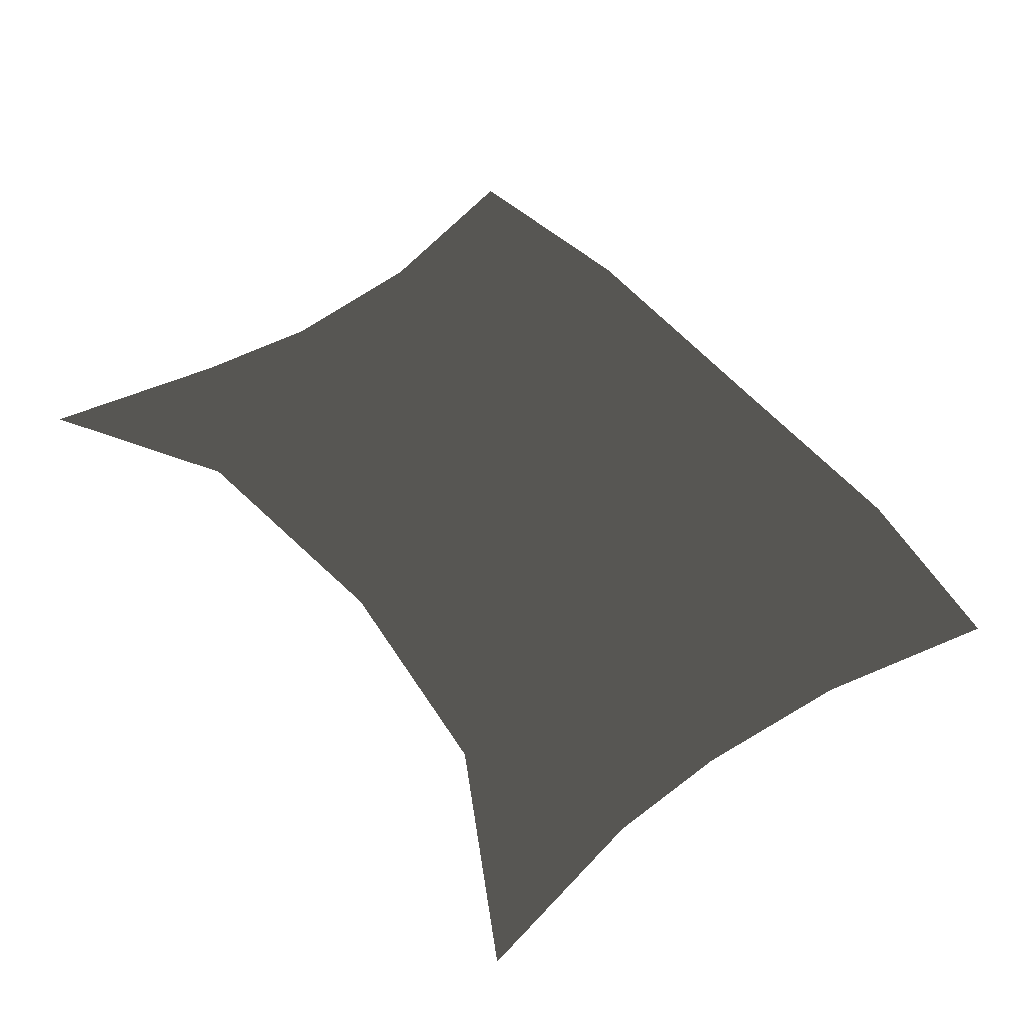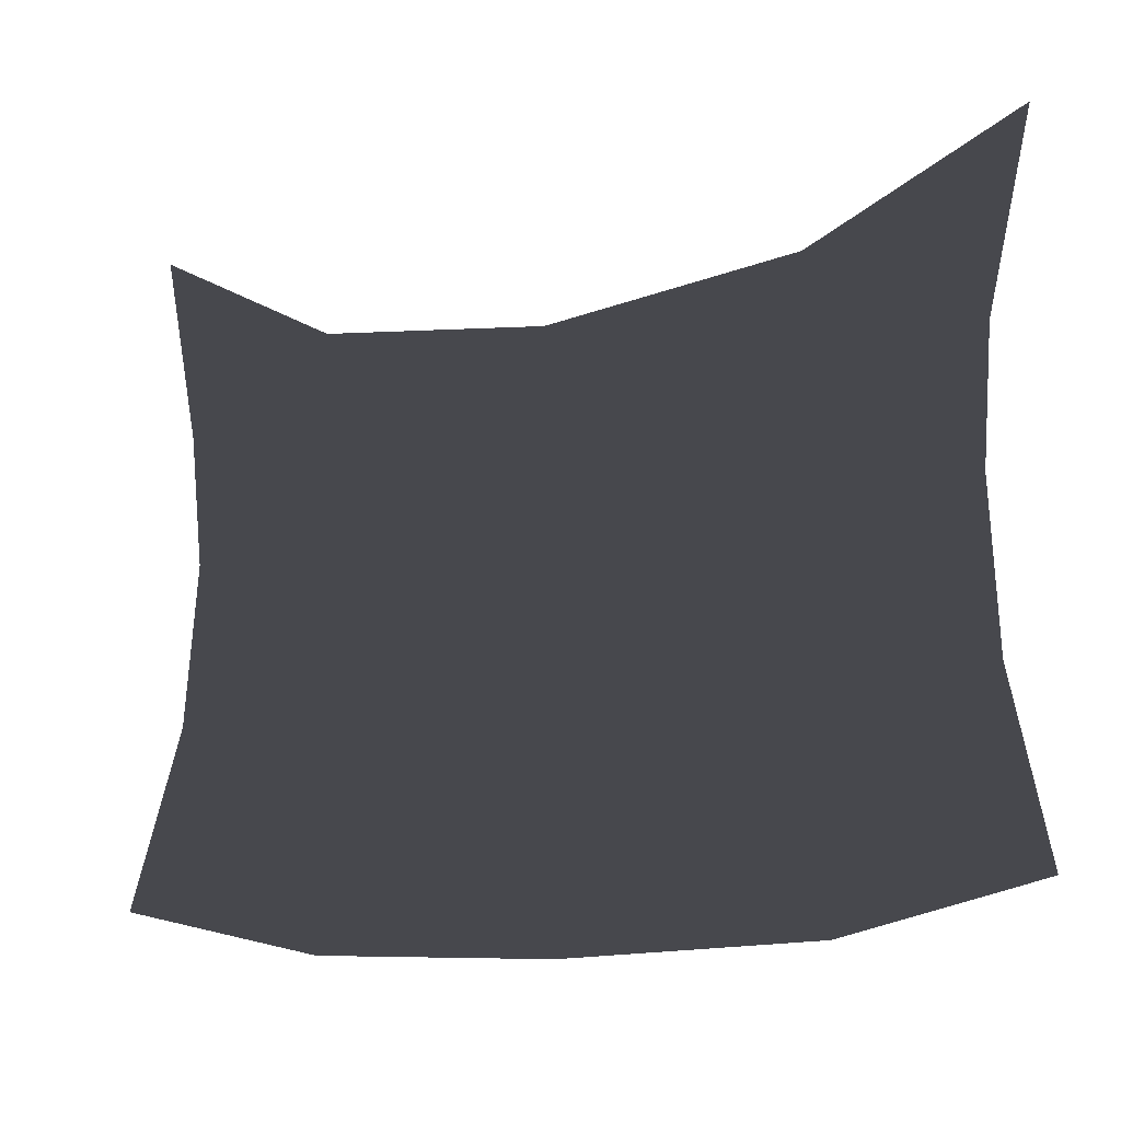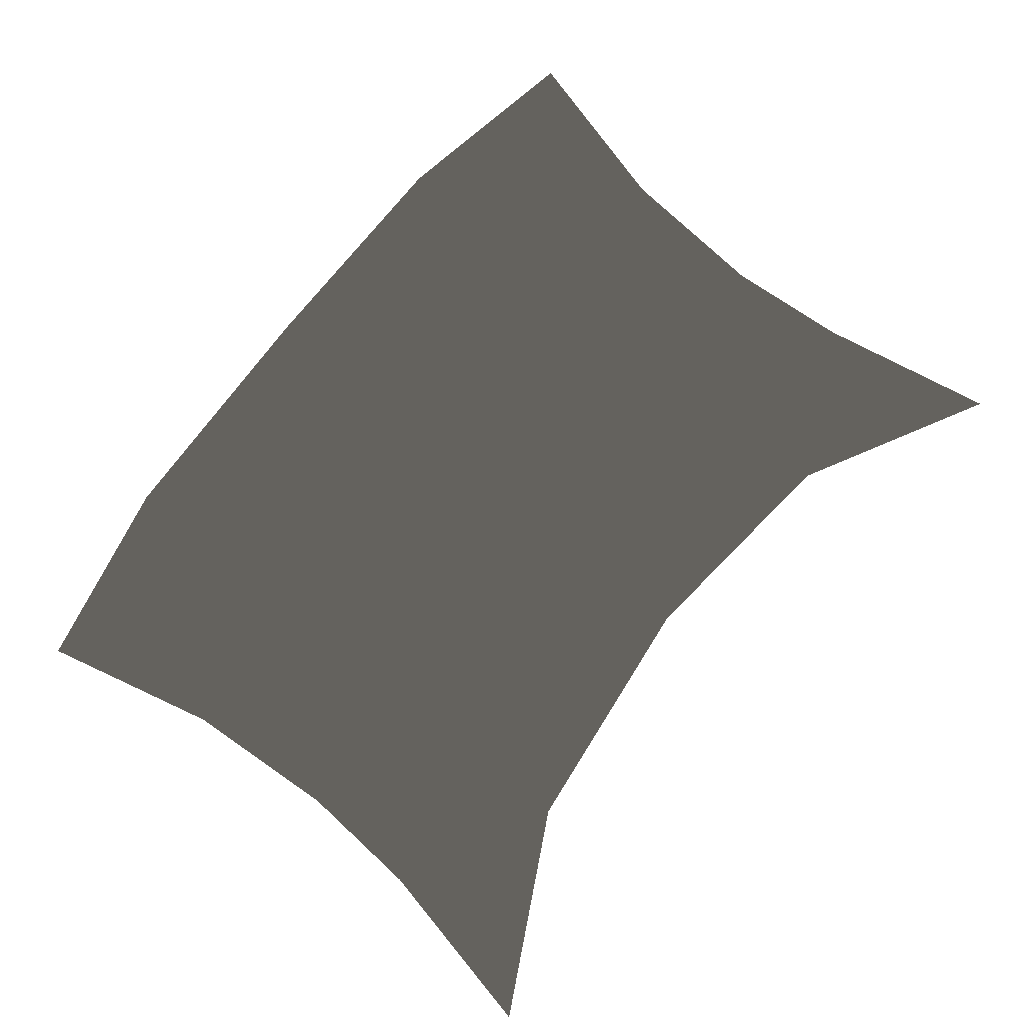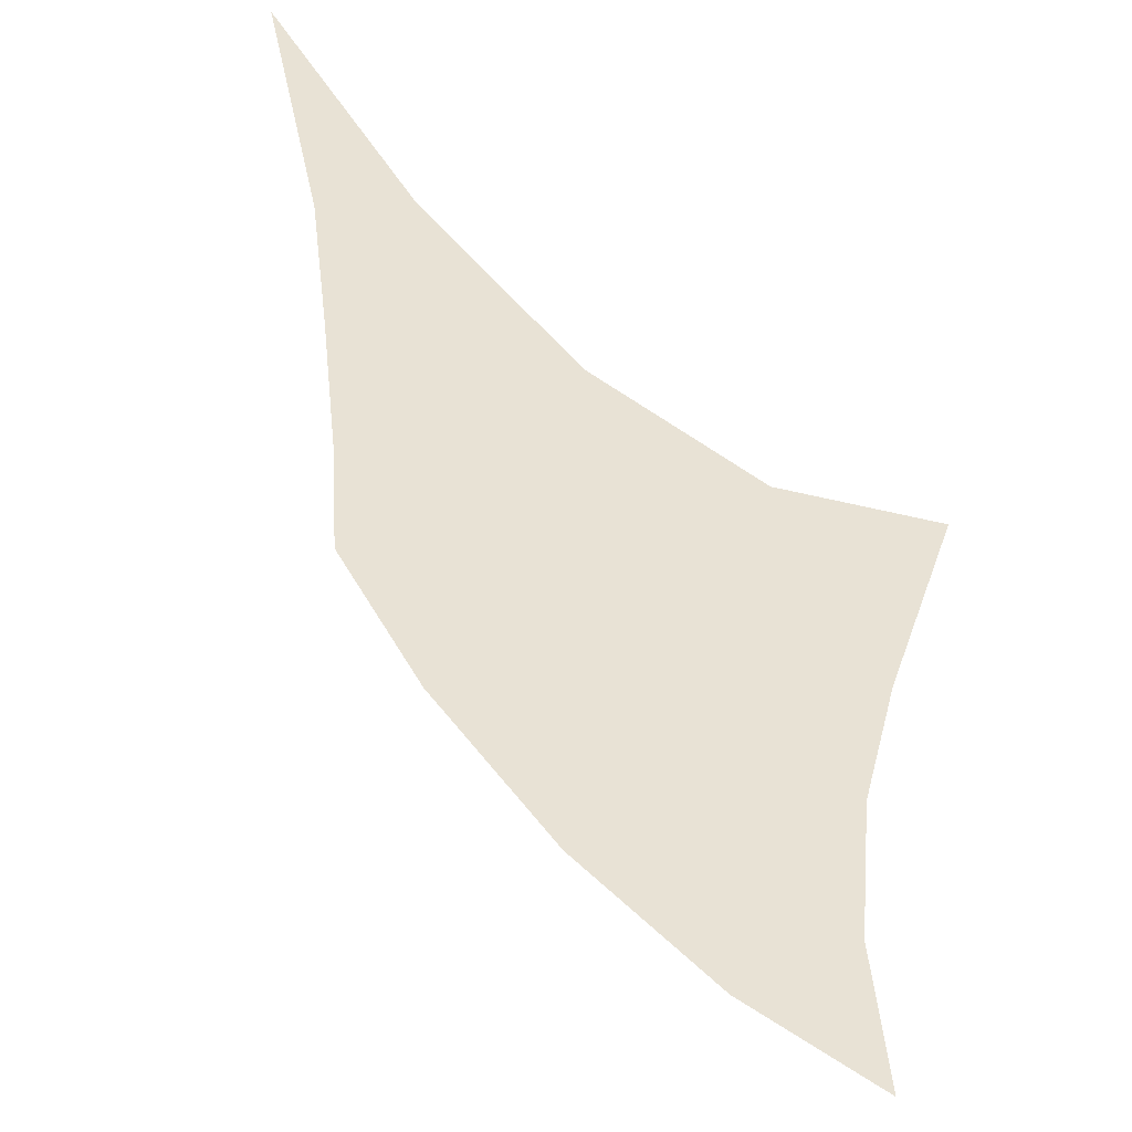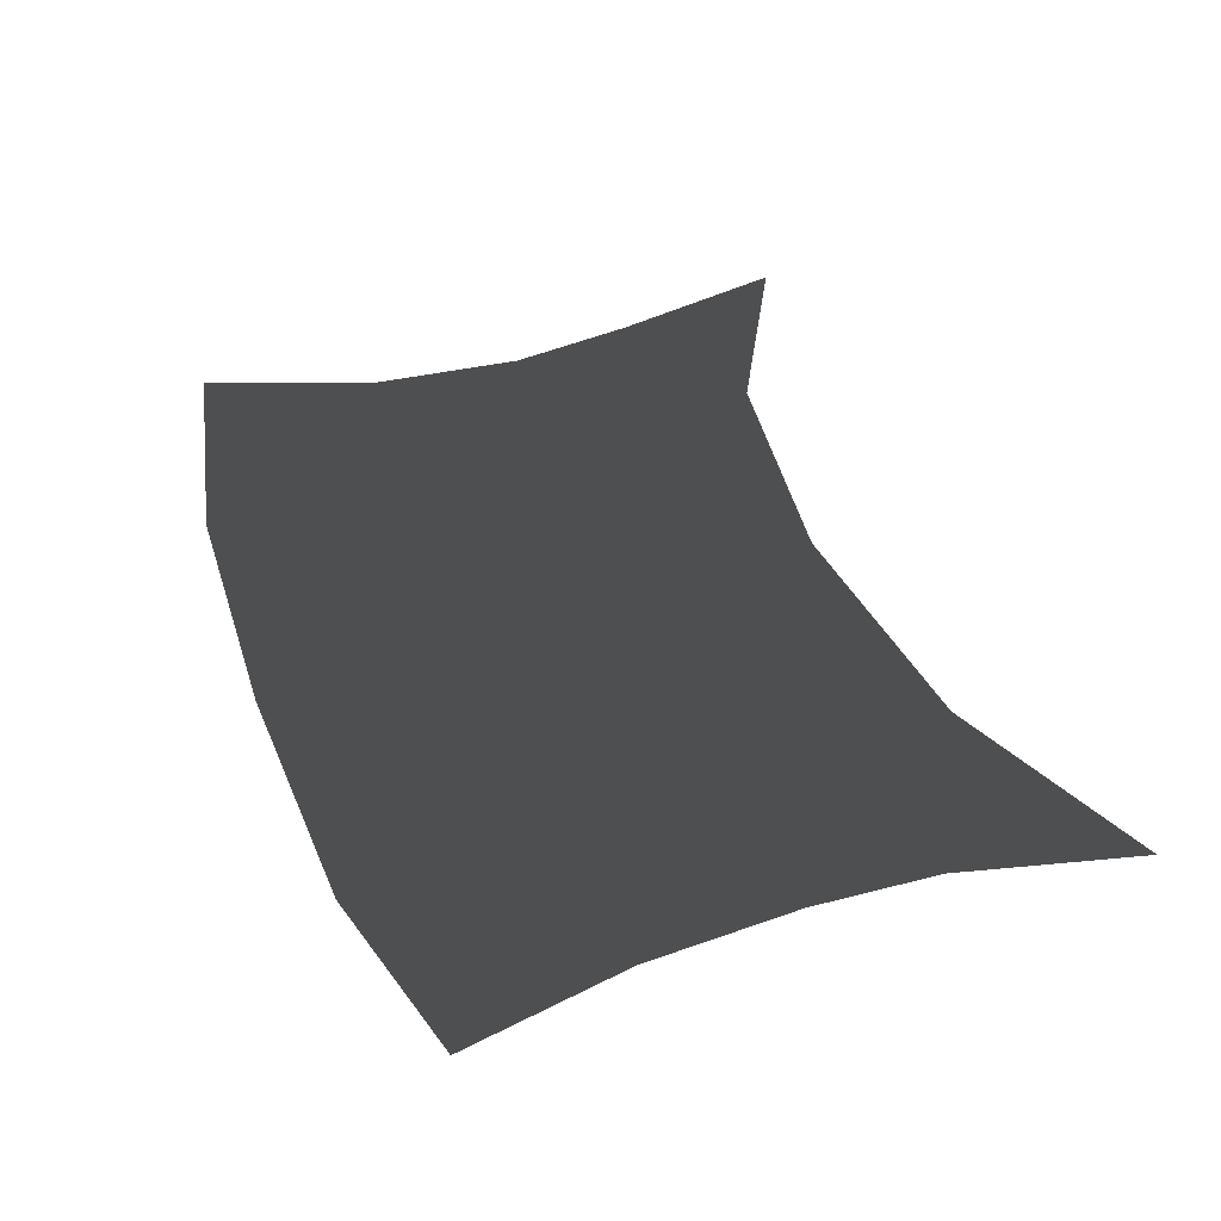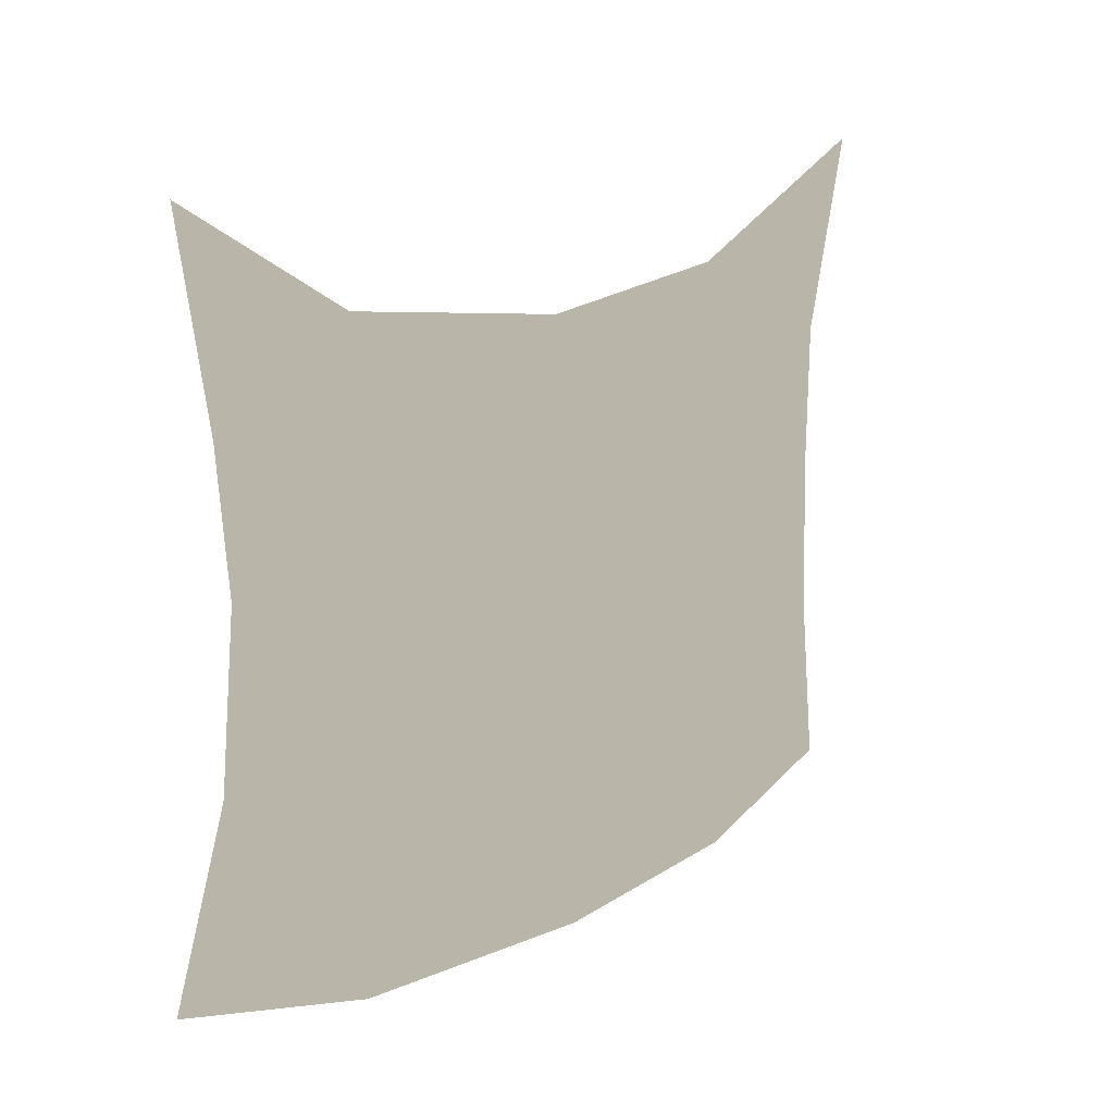
<metadata>
{"format":"obj","ext":"obj","renderer":"f3d","projection":"perspective","resolution":1024,"background":"white","views":[{"elev":50.3,"azim":-126.6,"up":"+Z"},{"elev":-11.9,"azim":27.9,"up":"+Y"},{"elev":78.0,"azim":128.6,"up":"+Z"},{"elev":40.8,"azim":-126.3,"up":"+Y"},{"elev":45.3,"azim":70.2,"up":"+Z"},{"elev":13.6,"azim":129.6,"up":"+Y"}]}
</metadata>
<code>
g front_parts_2
v -0.6378 -0.01757 -0.05751
v -0.1088 -0.4759 -0.099
v -0.1093 -0.07426 -0.06751
v -0.6093 -0.4285 -0.07868
v -1.096 0.2247 -0.09735
v -0.1091 -0.8169 -0.134
v -1.005 -0.2014 -0.08315
v -0.6082 -0.7209 -0.1084
v -0.1092 -1.146 -0.1389
v -0.9835 -0.4901 -0.09203
v -0.6237 -1.093 -0.1121
v -0.1098 -1.366 -0.1177
v -1.007 -0.8496 -0.0807
v -0.6552 -1.348 -0.08821
v -1.105 -1.247 -0.04408
v 0.4696 -0.007521 -0.0574
v 0.8367 -0.1955 -0.08306
v 0.9277 0.2307 -0.09731
v 0.4405 -0.4207 -0.07854
v -0.1093 -0.07426 -0.06751
v 0.815 -0.485 -0.09192
v -0.1088 -0.4759 -0.099
v 0.4396 -0.7149 -0.1083
v 0.8391 -0.8462 -0.08058
v -0.1091 -0.8169 -0.134
v 0.4553 -1.089 -0.1119
v 0.9369 -1.245 -0.04397
v -0.1092 -1.146 -0.1389
v 0.4872 -1.345 -0.08802
v -0.1098 -1.366 -0.1177
g front_parts_2_0
f 3 2 1
f 2 4 1
f 1 4 5
f 2 6 4
f 4 7 5
f 6 8 4
f 4 8 7
f 6 9 8
f 8 10 7
f 9 11 8
f 8 11 10
f 9 12 11
f 11 13 10
f 12 14 11
f 11 14 13
f 14 15 13
f 18 17 16
f 17 19 16
f 16 19 20
f 17 21 19
f 19 22 20
f 21 23 19
f 19 23 22
f 21 24 23
f 23 25 22
f 24 26 23
f 23 26 25
f 24 27 26
f 26 28 25
f 27 29 26
f 26 29 28
f 29 30 28

</code>
